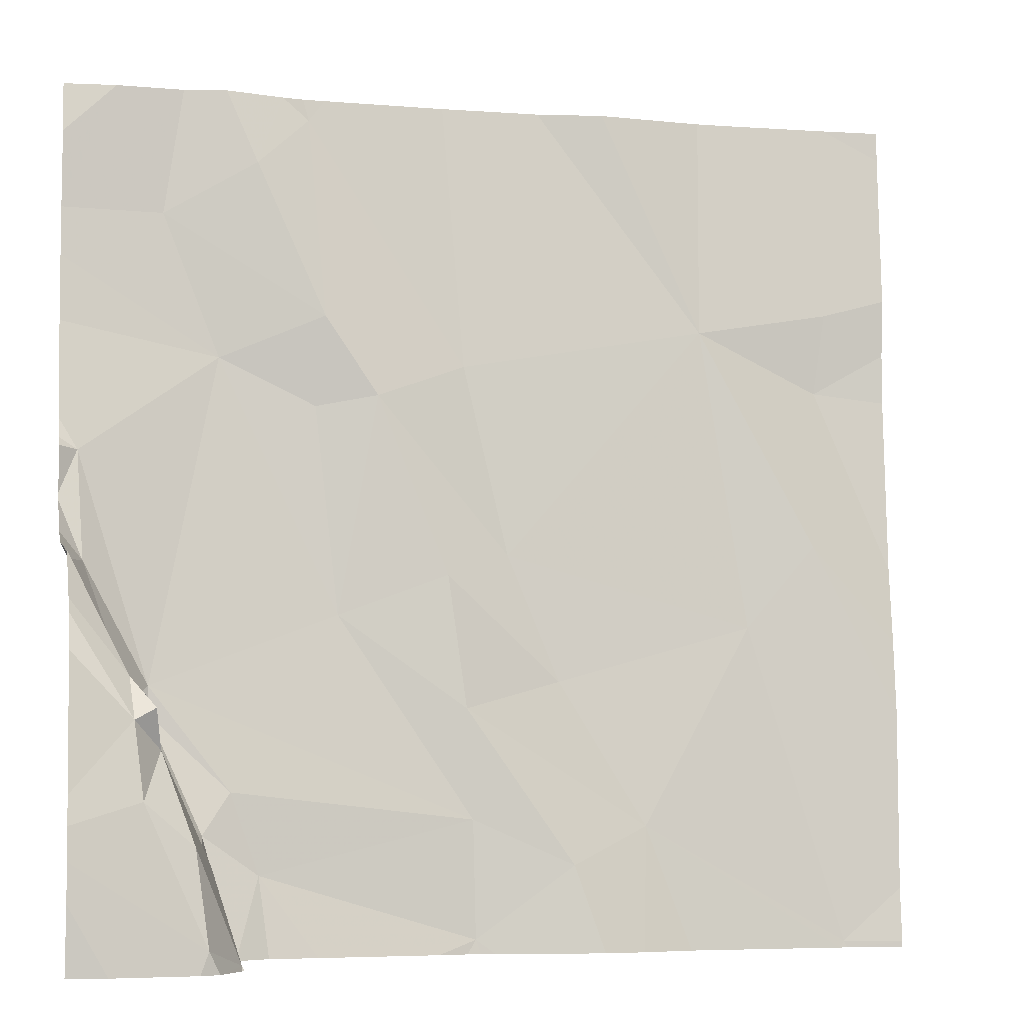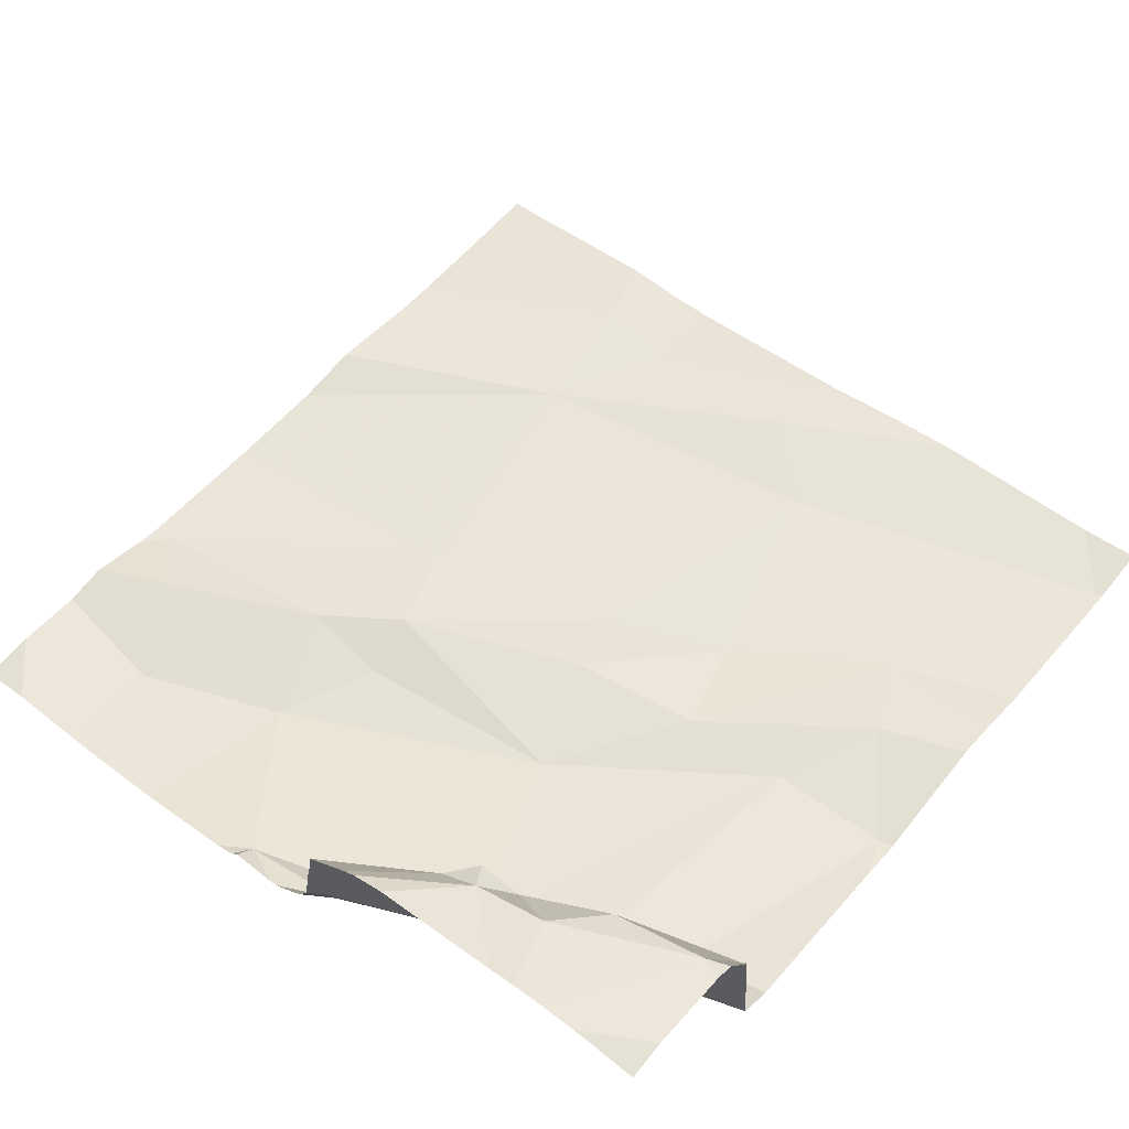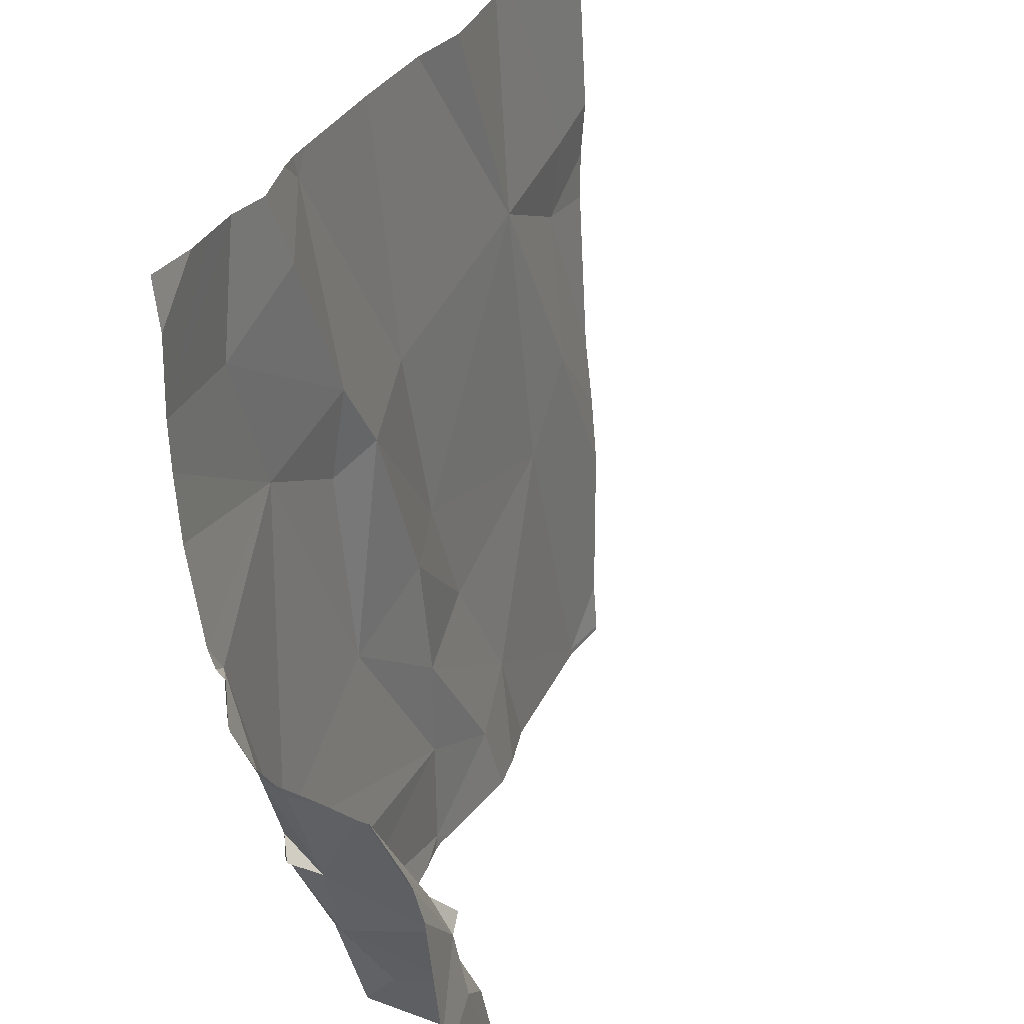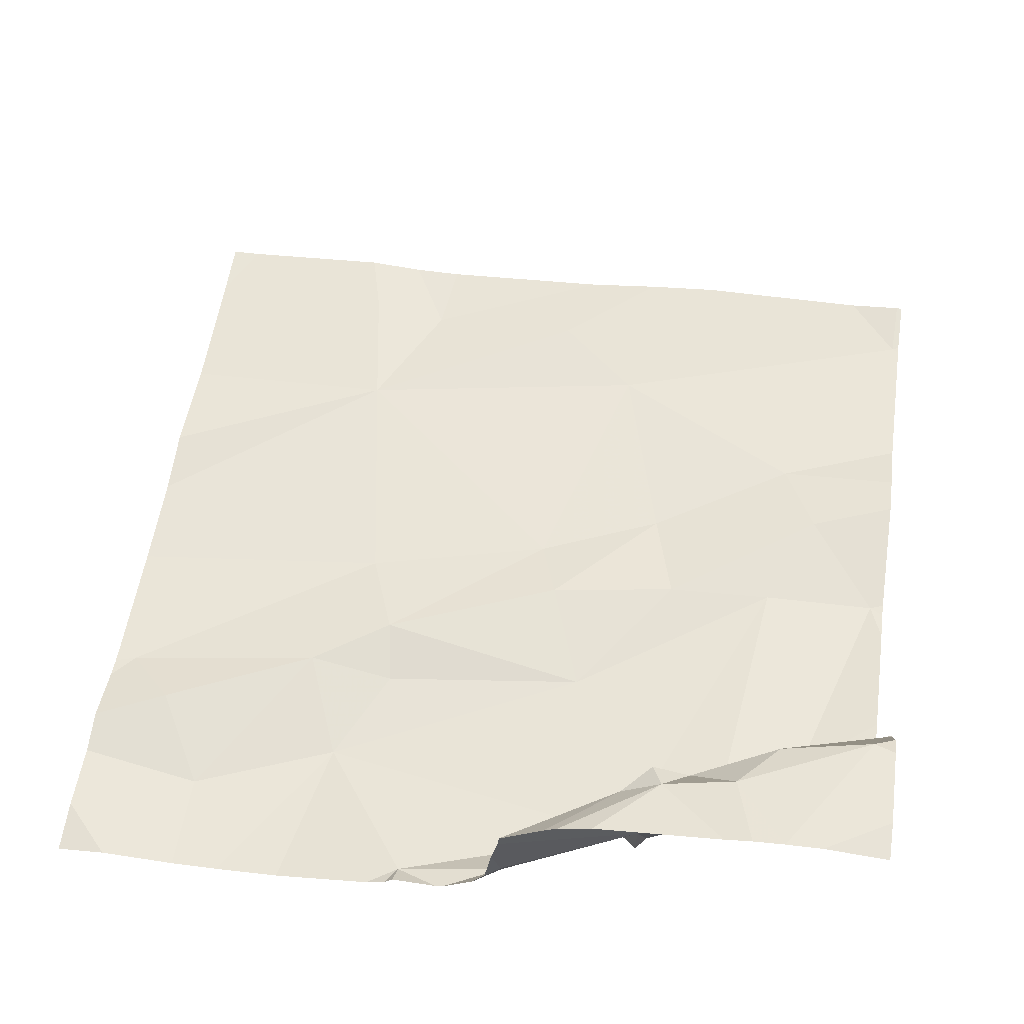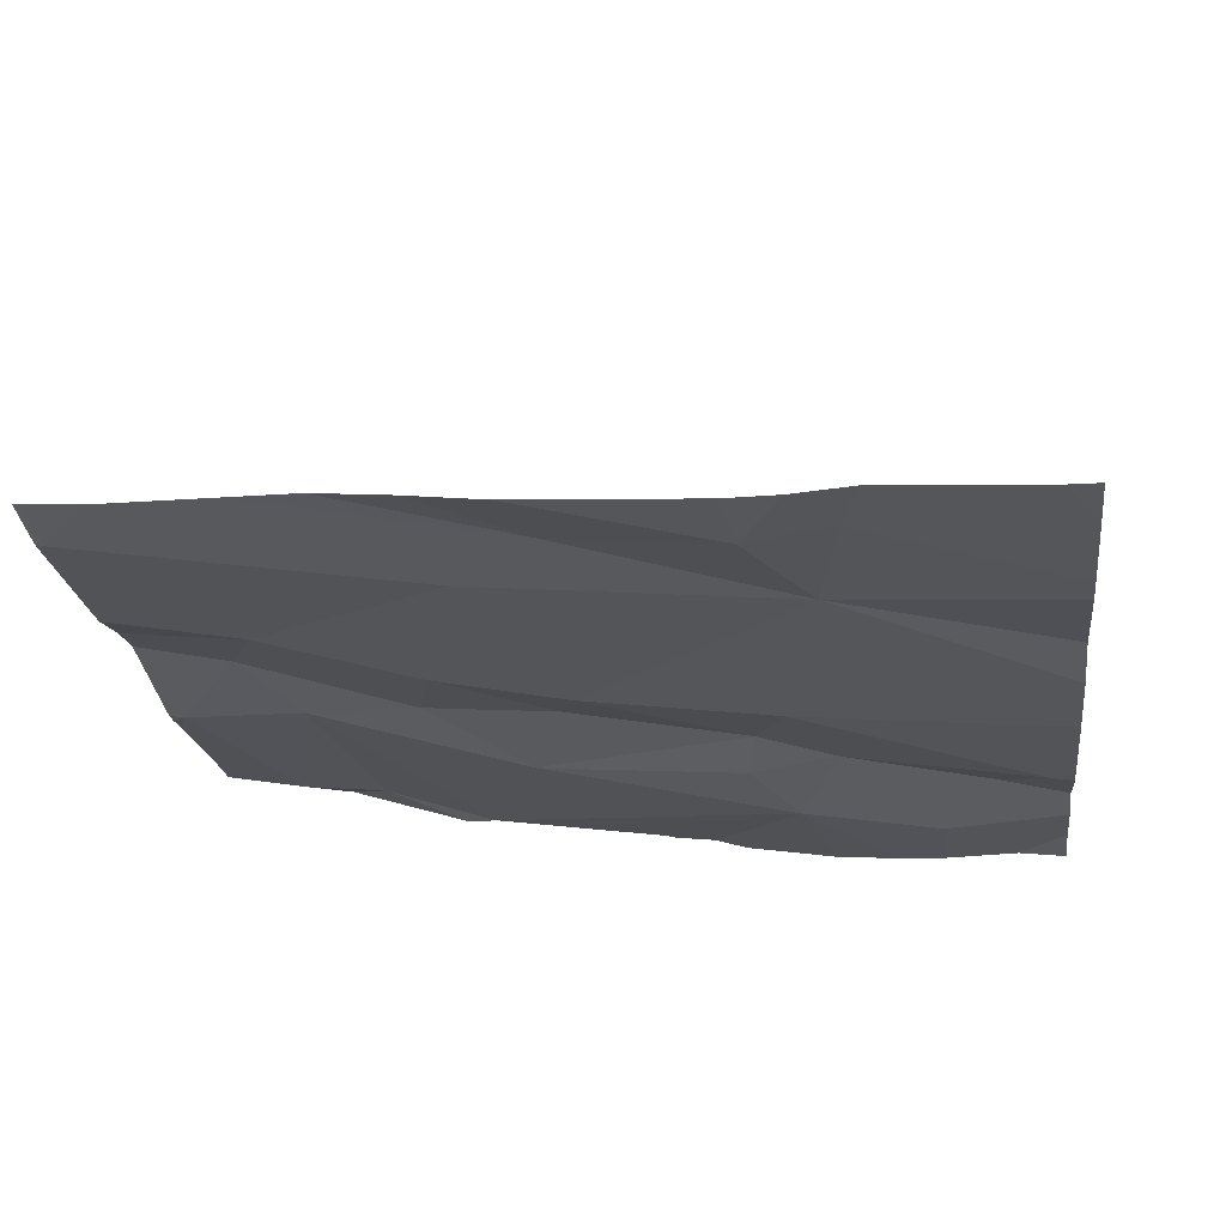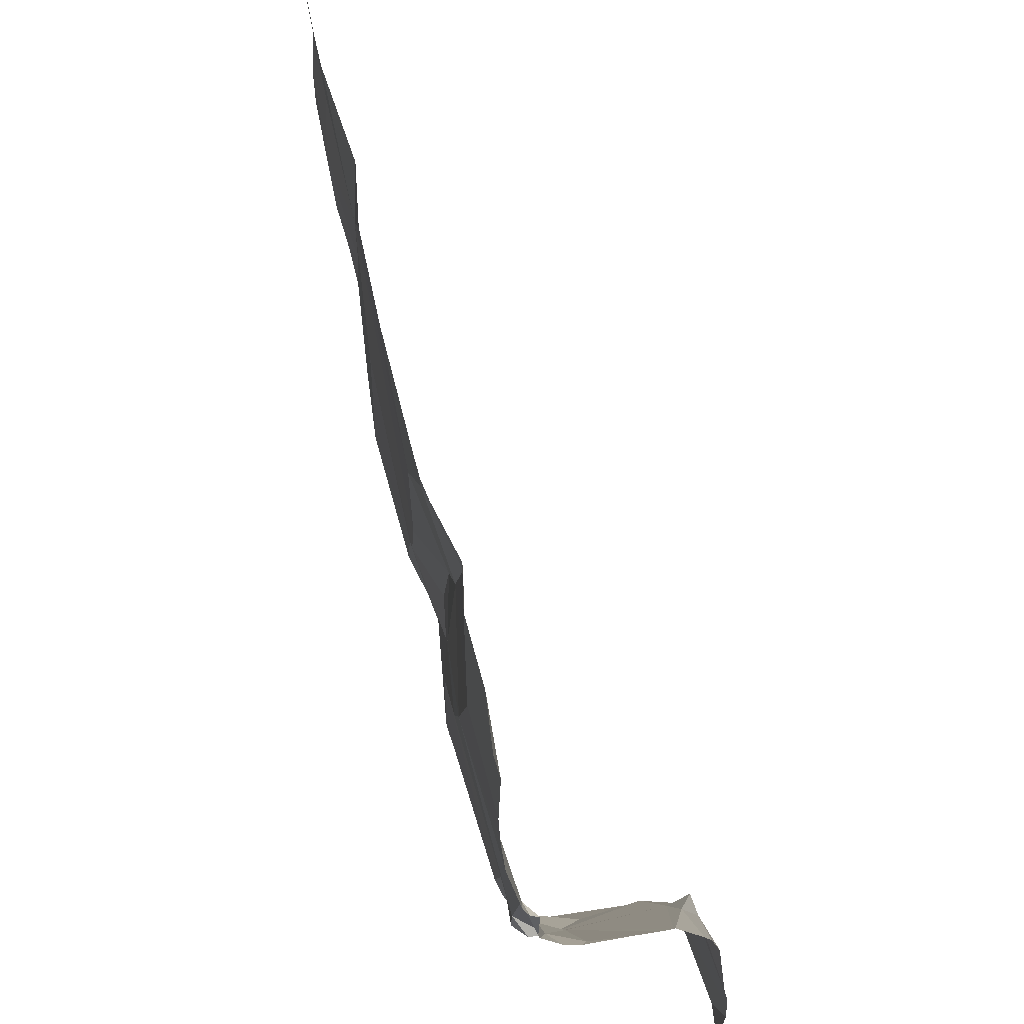
<metadata>
{"format":"obj","ext":"obj","renderer":"f3d","projection":"perspective","resolution":1024,"background":"white","views":[{"elev":-6.0,"azim":-14.4,"up":"+Y"},{"elev":55.0,"azim":-50.4,"up":"+Z"},{"elev":31.8,"azim":-67.6,"up":"+Y"},{"elev":54.6,"azim":-81.4,"up":"+Z"},{"elev":-23.5,"azim":97.3,"up":"+Z"},{"elev":60.6,"azim":-103.8,"up":"+Y"}]}
</metadata>
<code>
v -129.6 282.2 500.7
v -130.2 281.2 500.8
v -130.1 281.3 500.8
v -130.3 281.5 500.8
v -130.2 281.5 500.8
v -130.2 281.4 500.8
v -130.3 281.4 500.9
v -129.9 282.2 500.7
v -129.4 282.2 500.8
v -130.3 281.5 501
v -130.3 281.5 501
v -130.3 281.5 501
v -129.8 282.2 500.7
v -130.1 282.2 500.7
v -130.2 281.2 500.9
v -130.2 281.2 501
v -129.4 281.8 500.8
v -130.2 281.3 500.9
v -130.2 281.3 500.9
v -130.2 281.3 500.8
v -130.2 281.4 500.8
v -129.6 281.9 500.8
v -129.8 281.7 500.8
v -129.9 281.9 500.8
v -130.1 281.9 500.8
v -130.1 282.1 500.7
v -129.9 281.4 500.8
v -130.2 281.5 500.8
v -130 281.6 500.8
v -130.3 281.4 501
v -129.4 281.9 500.8
v -130.3 281.6 500.8
v -129.6 282.2 500.7
v -129.4 282.1 500.8
v -129.4 281.5 500.8
v -129.4 282 500.8
v -130.3 281.8 500.8
v -129.4 281.4 500.8
v -130.3 281.6 500.8
v -130.2 282 500.7
v -130.2 281.9 500.7
v -130.1 281.8 500.8
v -130.1 282.1 500.8
v -129.9 281.6 500.8
v -130 281.8 500.8
v -129.8 281.5 500.8
v -129.9 281.5 500.8
v -129.7 282.2 500.7
v -129.9 281.2 500.8
v -129.8 281.3 500.8
v -130.2 282.2 500.7
v -129.5 282.2 500.7
v -130.3 282.2 500.7
v -129.7 281.4 500.8
v -130.2 281.3 501
v -129.4 281.6 500.8
v -129.4 281.6 500.8
v -130.3 281.5 500.8
v -130.3 282.2 500.7
v -130.2 281.2 501
v -130.3 281.2 501
v -130.2 282.2 500.7
v -129.5 281.2 500.8
v -130.1 281.2 500.8
v -129.5 281.9 500.8
v -130.2 281.2 501
v -129.5 281.7 500.8
v -130.2 281.2 500.9
v -129.5 281.9 500.8
v -129.6 281.6 500.8
v -130.1 281.2 500.8
v -129.9 281.2 500.8
v -130.2 281.2 500.8
v -130.3 281.3 501
v -130.3 281.3 501
v -130.3 281.4 501
v -130.3 281.4 501
v -130.3 281.6 500.9
v -130.3 281.7 500.8
v -130.3 281.8 500.8
v -130.3 281.8 500.8
v -130.3 281.7 500.8
v -130.3 281.7 500.8
v -130.3 282 500.7
v -130.3 282 500.7
v -130.3 282.1 500.7
v -130.3 281.9 500.7
v -130.3 281.6 500.9
v -130.3 281.6 500.9
v -130.3 281.7 500.8
v -130.3 281.8 500.8
v -130.3 281.6 501
v -130.3 281.6 501
v -130.3 281.6 500.9
v -130.3 281.5 501
v -130.1 282.2 500.7
v -129.4 281.3 500.8
v -129.4 281.2 500.8
v -130.1 282.2 500.7
v -129.9 281.2 500.8
v -129.7 281.2 500.8
v -129.9 281.2 500.8
v -129.9 281.2 500.8
v -130.2 281.2 500.8
v -130.2 281.2 500.8
v -130.2 281.2 500.9
v -129.5 281.2 500.8
v -129.5 281.2 500.8
v -129.6 281.2 500.8
v -129.7 281.2 500.8
v -129.5 281.2 500.8
v -129.4 281.2 500.8
v -130.3 281.2 501
v -130.3 282.2 500.7
v -130.3 282.2 500.7
f 3 2 73
f 5 4 6
f 7 6 4
f 11 10 12
f 15 16 66
f 74 16 75
f 15 18 19
f 5 20 21
f 23 22 24
f 26 25 24
f 28 27 29
f 30 12 76
f 104 2 105
f 39 37 82
f 41 40 84
f 41 37 28
f 2 18 15
f 41 42 25
f 25 26 43
f 45 44 23
f 24 45 23
f 41 25 40
f 51 43 62
f 43 26 96
f 80 41 87
f 8 22 13
f 47 46 44
f 49 3 71
f 50 49 100
f 10 7 88
f 27 21 3
f 42 41 29
f 3 20 2
f 46 47 54
f 3 49 27
f 25 42 45
f 25 43 40
f 26 24 8
f 59 84 53
f 16 15 55
f 103 49 72
f 115 86 114
f 45 42 29
f 29 44 45
f 50 54 47
f 24 25 45
f 79 39 90
f 92 10 93
f 5 28 58
f 23 44 46
f 114 86 59
f 20 18 2
f 44 29 47
f 27 47 29
f 28 21 27
f 53 84 51
f 28 37 39
f 28 29 41
f 50 27 49
f 18 20 6
f 27 50 47
f 5 6 20
f 39 32 4
f 4 32 78
f 55 19 7
f 4 5 58
f 4 58 28
f 4 28 39
f 12 7 11
f 55 30 16
f 19 18 6
f 75 30 77
f 102 49 103
f 7 10 11
f 30 55 7
f 12 30 7
f 33 69 52
f 105 15 106
f 52 34 9
f 101 50 100
f 19 55 15
f 20 3 21
f 28 5 21
f 88 4 94
f 7 19 6
f 65 67 57
f 34 69 36
f 36 65 31
f 22 23 70
f 108 54 109
f 22 65 69
f 67 70 38
f 1 69 33
f 22 67 65
f 100 49 102
f 70 67 22
f 14 26 8
f 38 63 97
f 48 22 1
f 23 46 70
f 72 49 71
f 54 50 101
f 71 3 64
f 1 22 69
f 54 63 70
f 54 70 46
f 16 74 61
f 98 63 111
f 97 63 98
f 75 16 30
f 60 16 61
f 76 12 95
f 77 30 76
f 78 32 79
f 17 65 56
f 61 74 113
f 79 32 39
f 13 22 48
f 80 37 41
f 81 37 80
f 35 67 38
f 38 70 63
f 82 37 91
f 83 39 82
f 31 65 17
f 84 40 51
f 85 41 84
f 68 15 66
f 36 69 65
f 66 16 60
f 87 41 85
f 69 34 52
f 88 7 4
f 89 10 88
f 8 24 22
f 90 39 83
f 56 65 57
f 57 67 35
f 91 37 81
f 92 12 10
f 64 3 73
f 73 2 104
f 93 10 89
f 94 4 78
f 59 86 84
f 95 12 92
f 62 43 96
f 105 2 15
f 106 15 68
f 107 63 108
f 51 40 43
f 108 63 54
f 99 26 14
f 109 54 110
f 110 54 101
f 111 63 107
f 112 98 111
f 96 26 99

</code>
